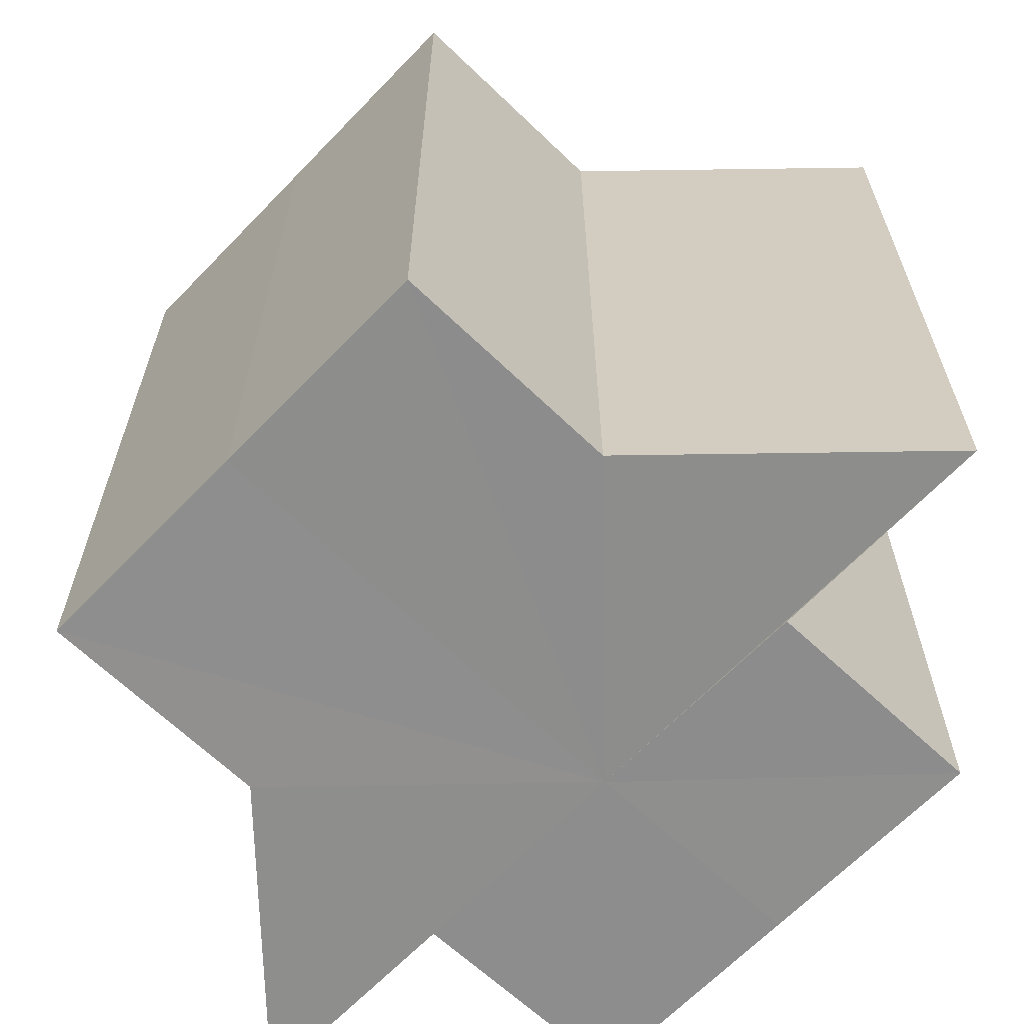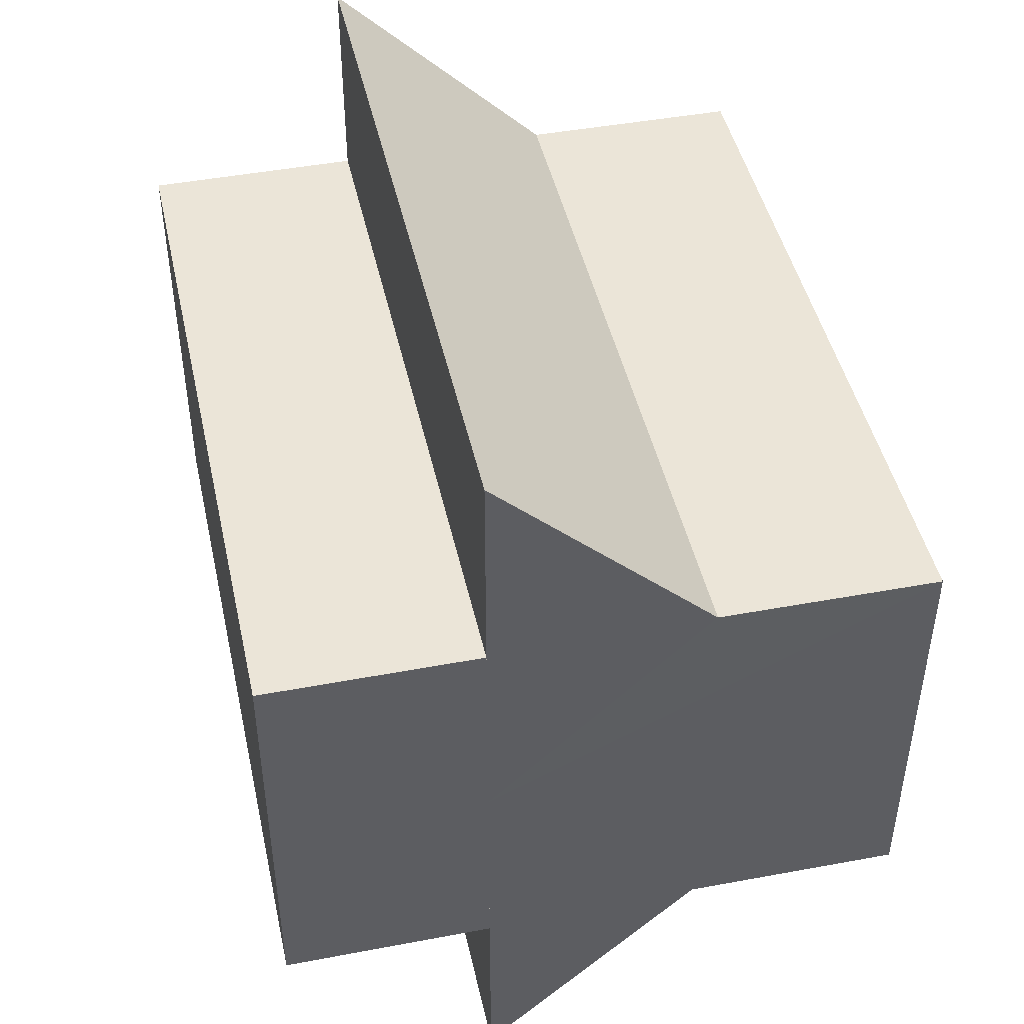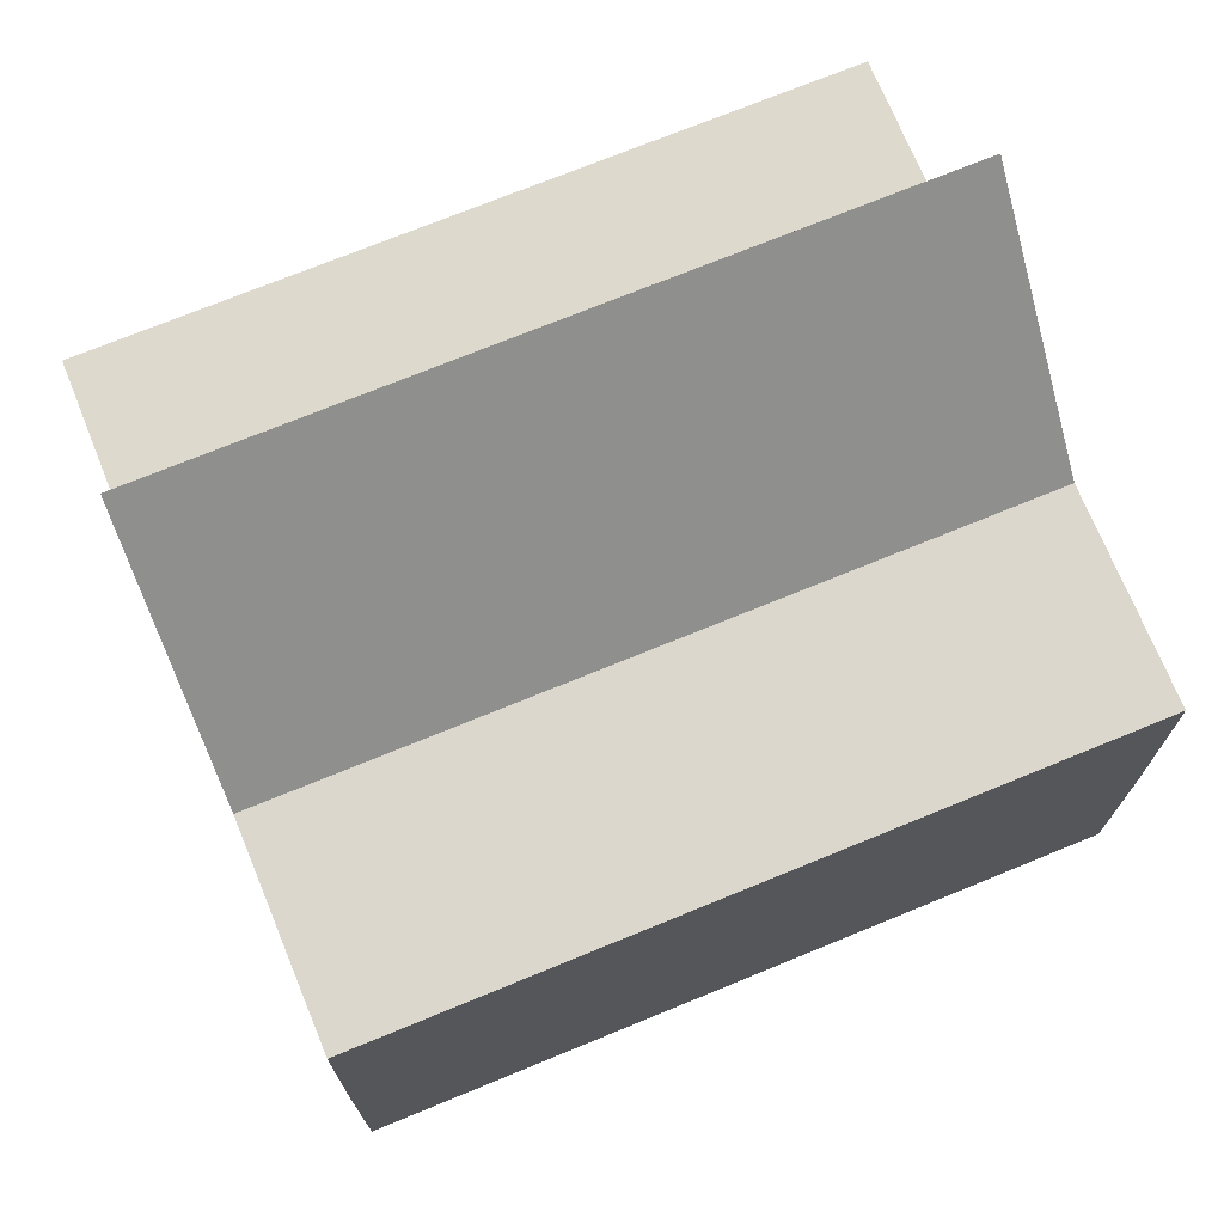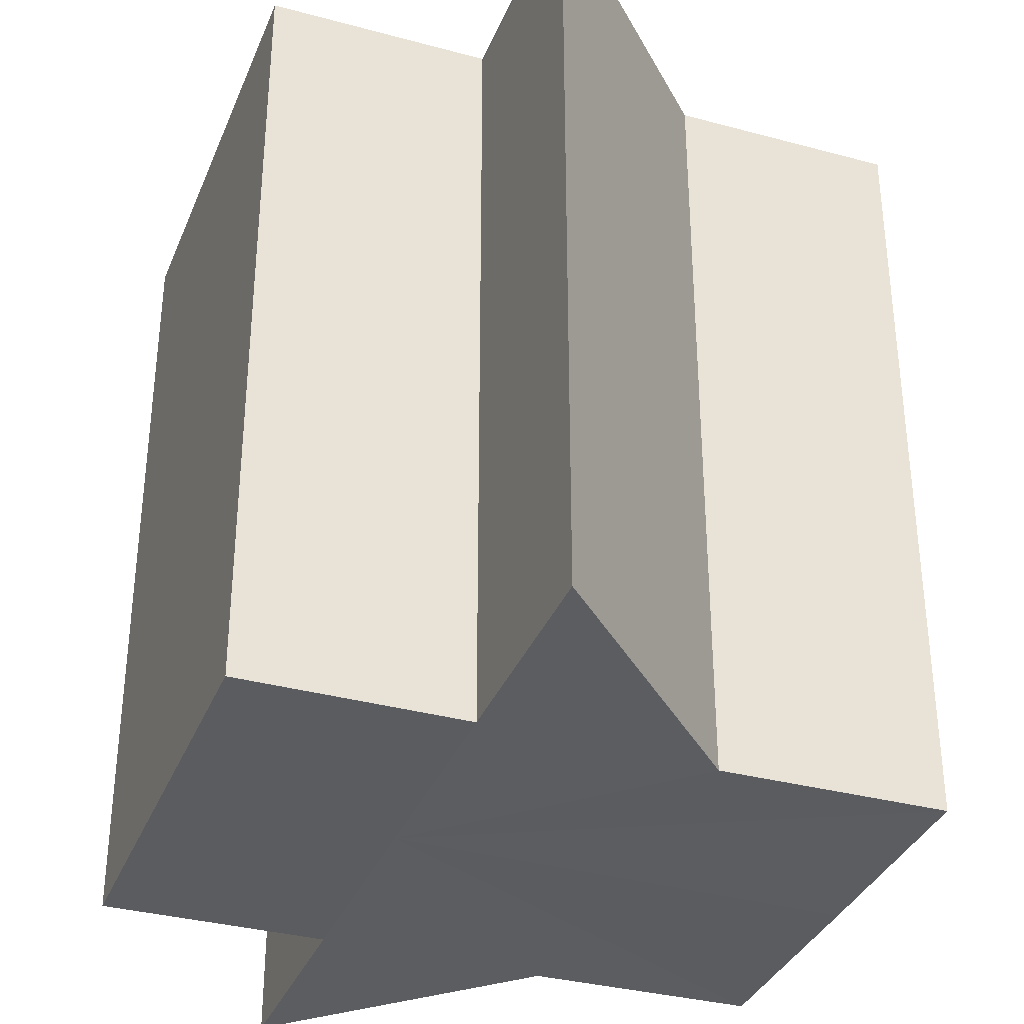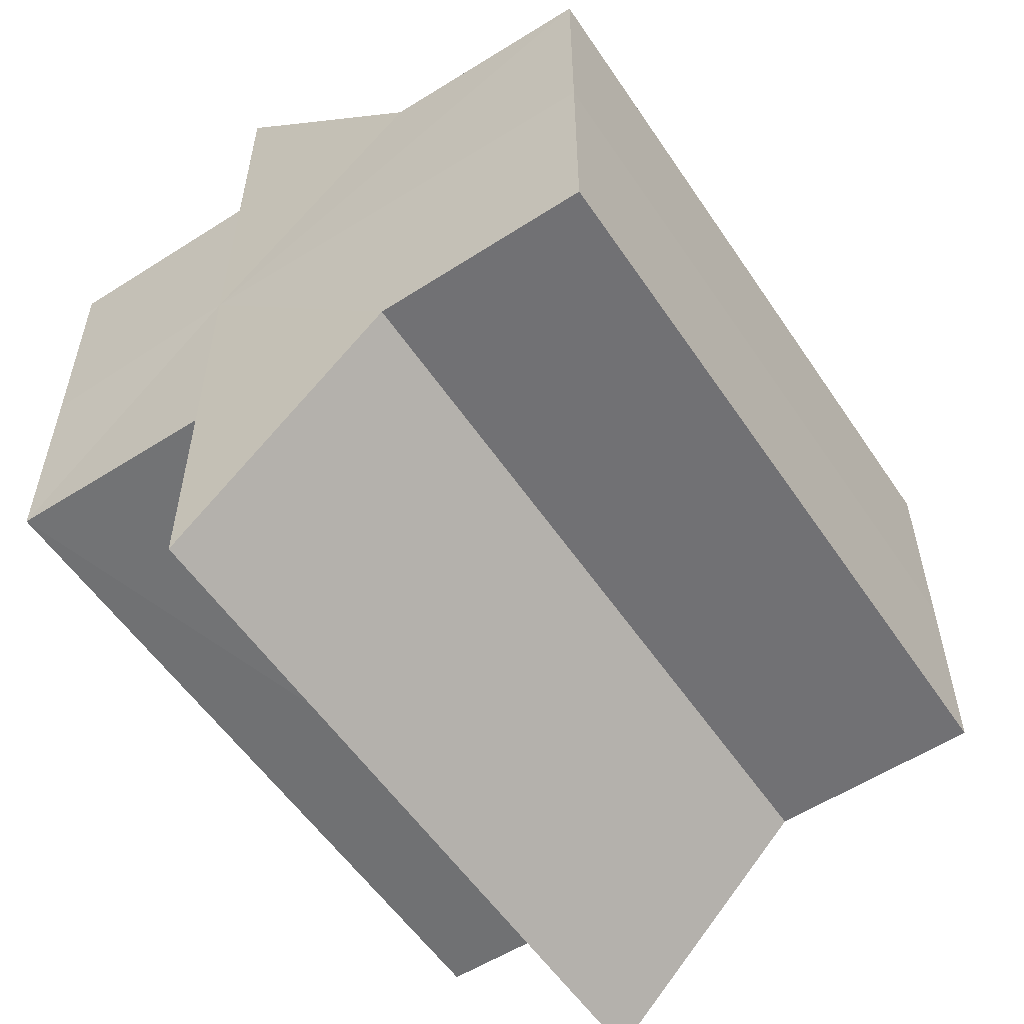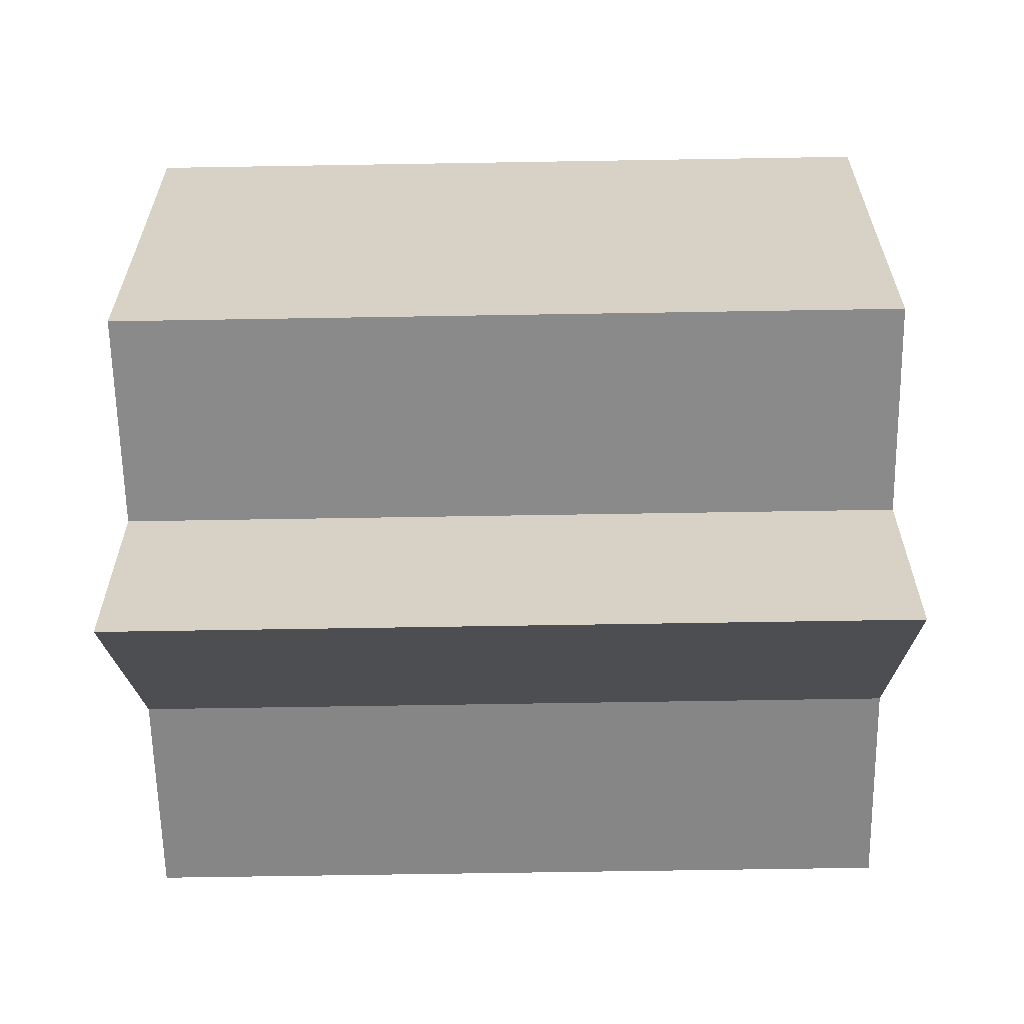
<metadata>
{"format":"obj","ext":"obj","renderer":"f3d","projection":"perspective","resolution":1024,"background":"white","views":[{"elev":-64.7,"azim":136.2,"up":"+Z"},{"elev":45.8,"azim":-12.4,"up":"+Y"},{"elev":72.2,"azim":67.7,"up":"+Y"},{"elev":-35.1,"azim":-20.4,"up":"+Z"},{"elev":-55.6,"azim":33.4,"up":"+Y"},{"elev":-62.3,"azim":-89.0,"up":"+Y"}]}
</metadata>
<code>
o 1885
v 2160 1876 12.17
v 2160 1876 12.17
v 2160 1876 12.2
v 2160 1876 12.17
v 2160 1876 12.2
v 2160 1876 12.17
v 2160 1876 12.2
v 2160 1876 12.17
v 2160 1876 12.2
v 2160 1876 12.17
v 2160 1876 12.17
v 2160 1876 12.17
v 2160 1876 12.17
v 2160 1876 12.2
v 2160 1876 12.2
v 2160 1876 12.2
v 2160 1876 12.17
v 2160 1876 12.17
v 2160 1876 12.17
v 2160 1876 12.17
v 2160 1876 12.2
v 2160 1876 12.17
v 2160 1876 12.2
v 2160 1876 12.2
v 2160 1876 12.17
v 2160 1876 12.2
v 2160 1876 12.17
v 2160 1876 12.17
v 2160 1876 12.17
v 2160 1876 12.17
v 2160 1876 12.17
v 2160 1876 12.2
v 2160 1876 12.2
v 2160 1876 12.2
v 2160 1876 12.2
v 2160 1876 12.2
v 2160 1876 12.2
v 2160 1876 12.2
v 2160 1876 12.2
v 2160 1876 12.2
v 2160 1876 12.2
v 2160 1876 12.2
v 2160 1876 12.2
v 2160 1876 12.2
v 2160 1876 12.2
v 2160 1876 12.2
v 2160 1876 12.2
v 2160 1876 12.17
v 2160 1876 12.17
v 2160 1876 12.17
v 2160 1876 12.17
v 2160 1876 12.17
v 2160 1876 12.2
v 2160 1876 12.2
v 2160 1876 12.17
v 2160 1876 12.17
v 2160 1876 12.2
v 2160 1876 12.2
v 2160 1876 12.2
v 2160 1876 12.2
v 2160 1876 12.17
v 2160 1876 12.17
v 2160 1876 12.2
v 2160 1876 12.17
v 2160 1876 12.17
v 2160 1876 12.17
v 2160 1876 12.17
v 2160 1876 12.2
v 2160 1876 12.17
v 2160 1876 12.17
v 2160 1876 12.2
v 2160 1876 12.17
v 2160 1876 12.17
v 2160 1876 12.2
f 1 2 3
f 4 1 5
f 5 6 7
f 7 8 9
f 10 8 11
f 10 12 8
f 10 13 12
f 14 13 15
f 16 17 14
f 18 19 16
f 19 20 21
f 10 11 22
f 23 22 24
f 10 22 25
f 26 27 23
f 10 25 28
f 29 30 26
f 30 31 32
f 33 28 34
f 35 34 36
f 35 36 37
f 35 37 38
f 35 38 39
f 35 39 40
f 35 40 41
f 35 42 43
f 35 44 42
f 35 45 44
f 35 46 45
f 47 48 46
f 10 49 48
f 10 50 49
f 10 51 50
f 10 52 51
f 53 49 54
f 55 56 53
f 57 51 58
f 59 52 60
f 61 62 59
f 63 64 57
f 65 66 63
f 66 67 68
f 69 70 71
f 72 73 74

</code>
